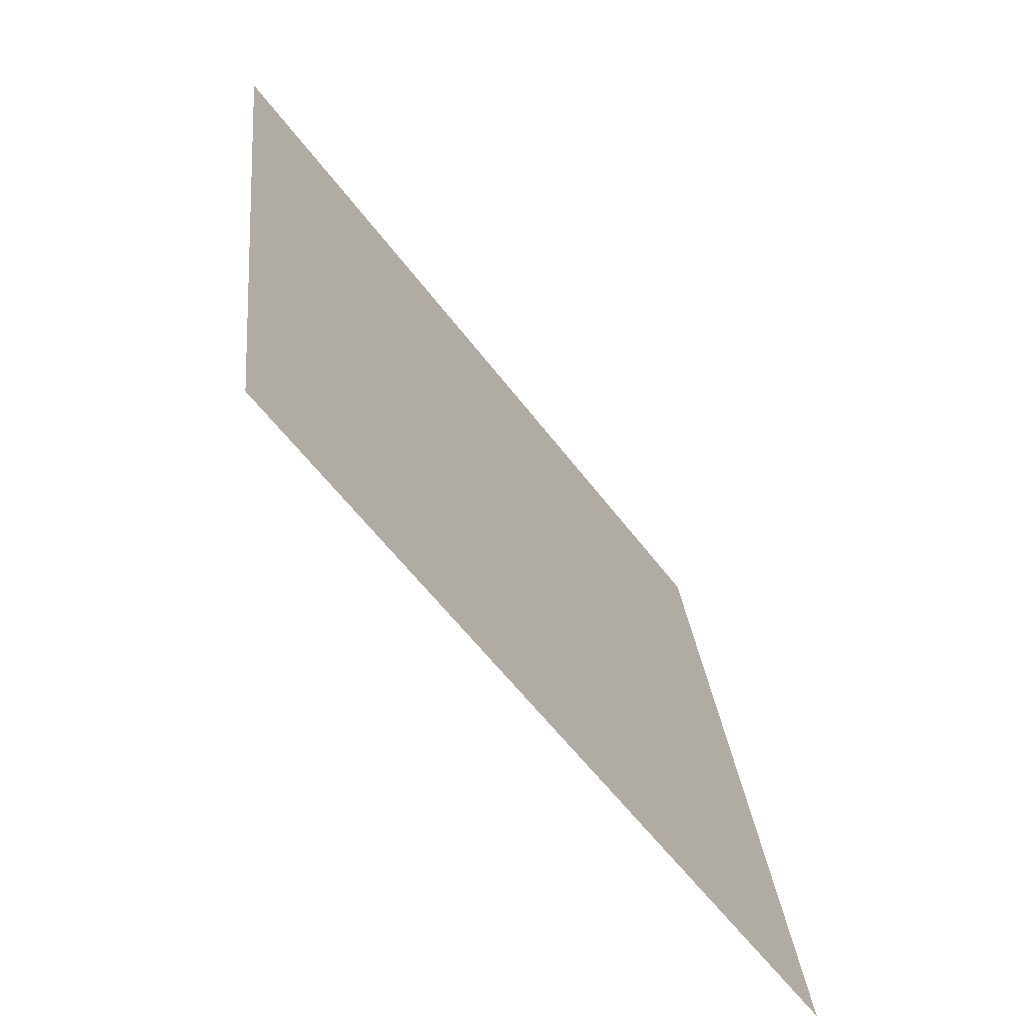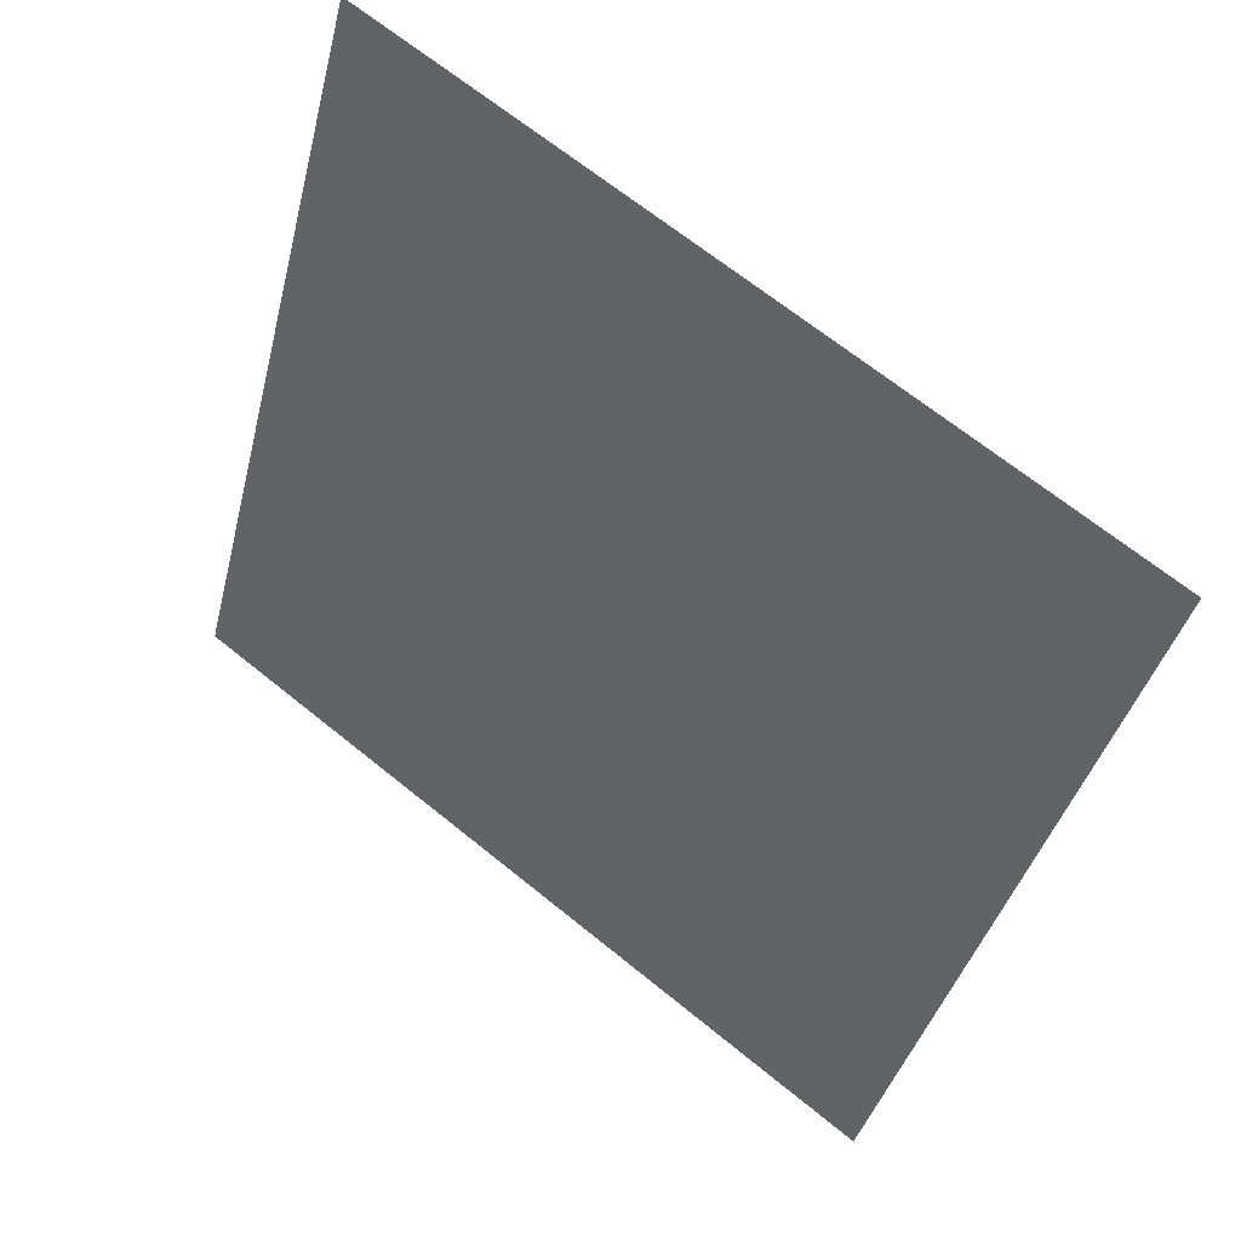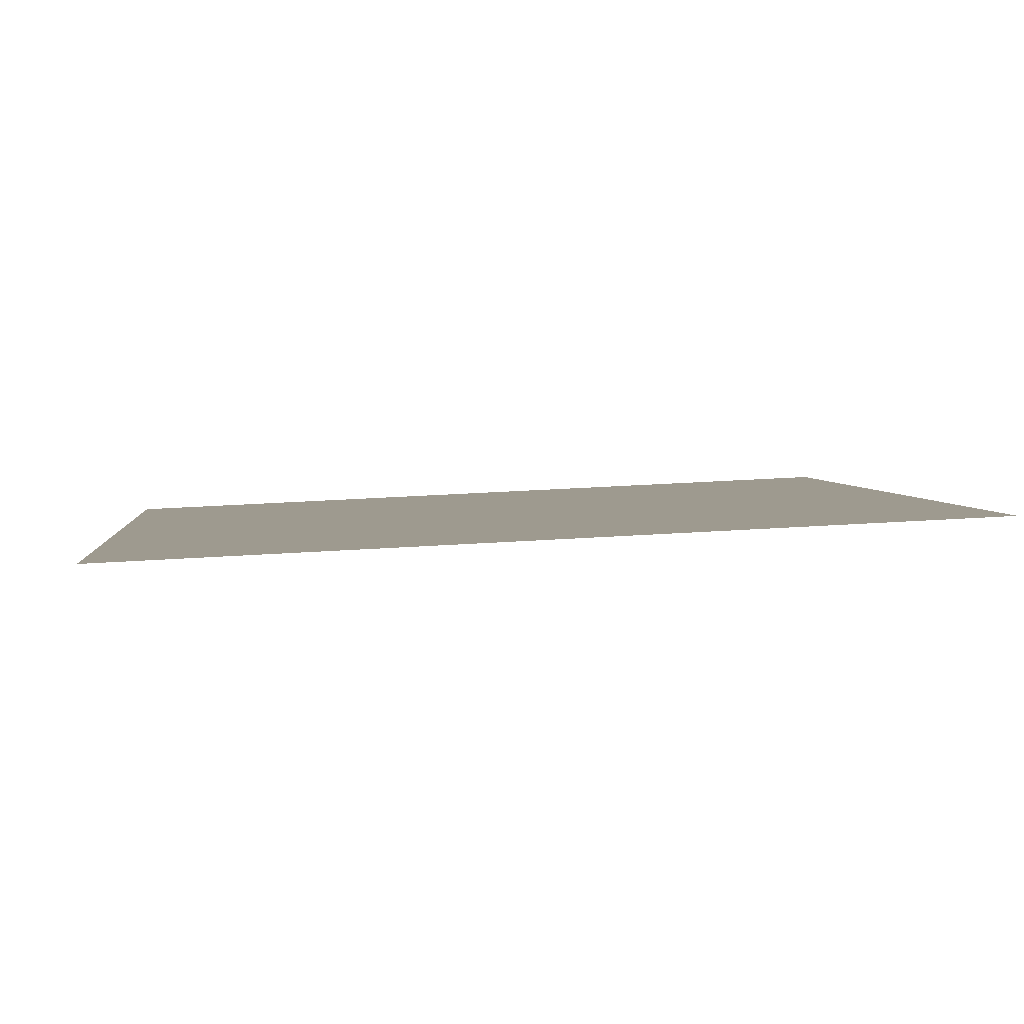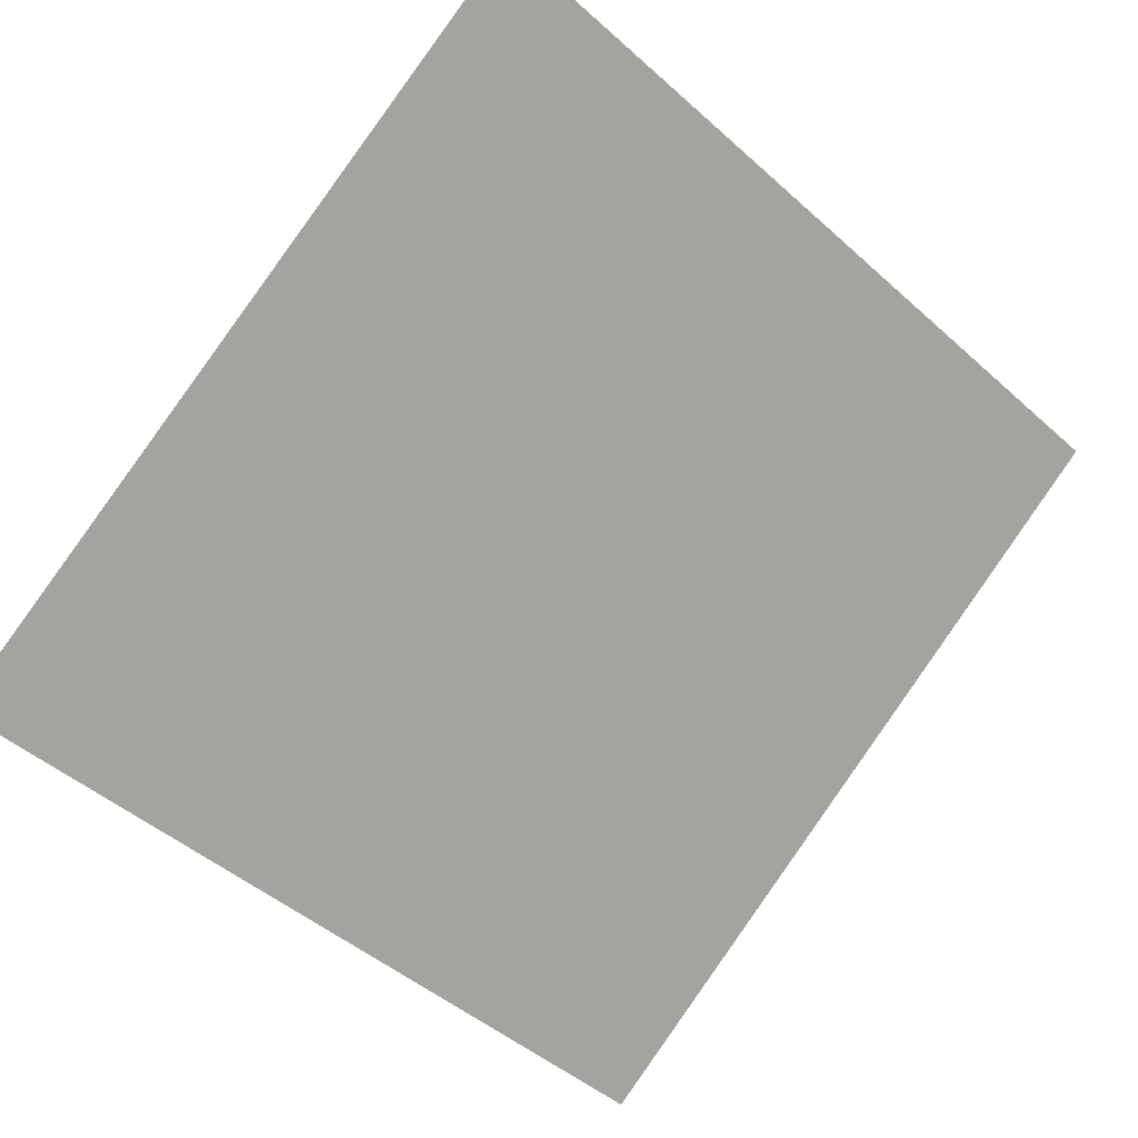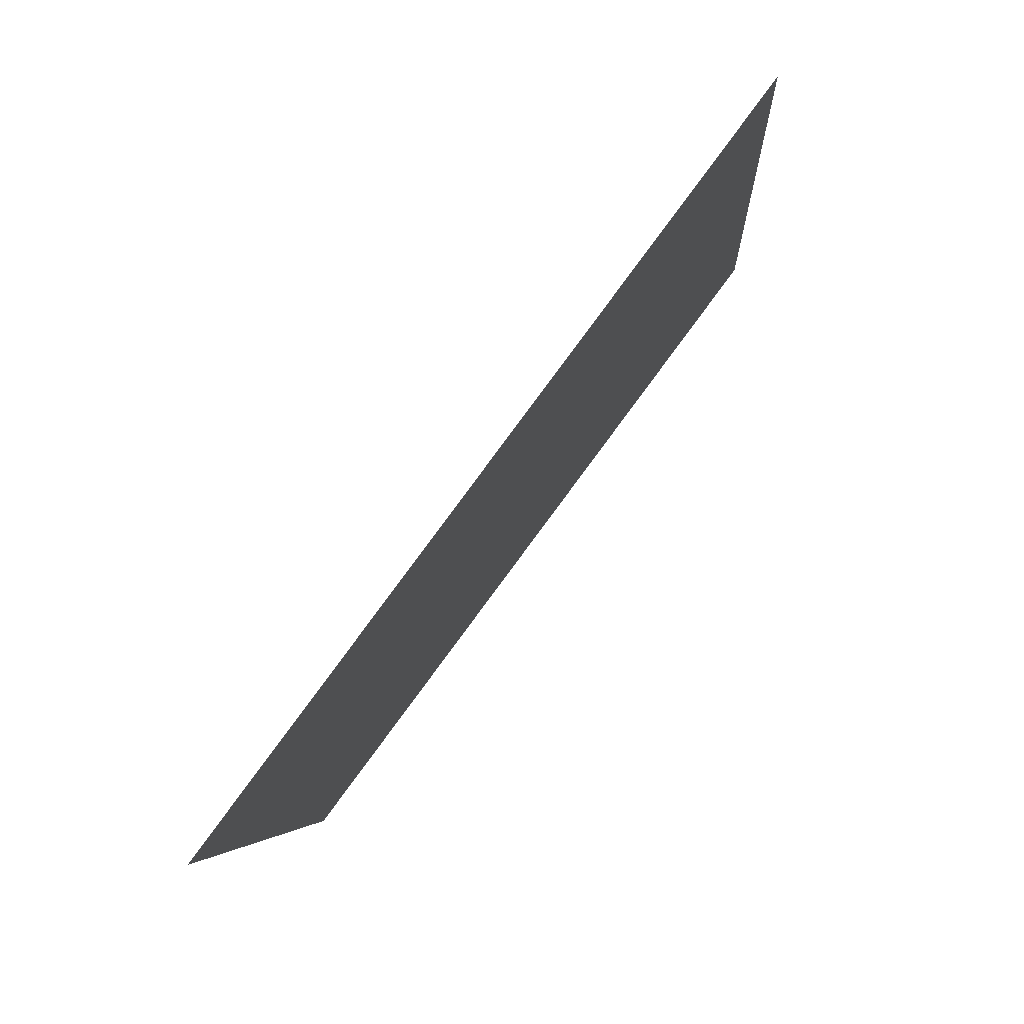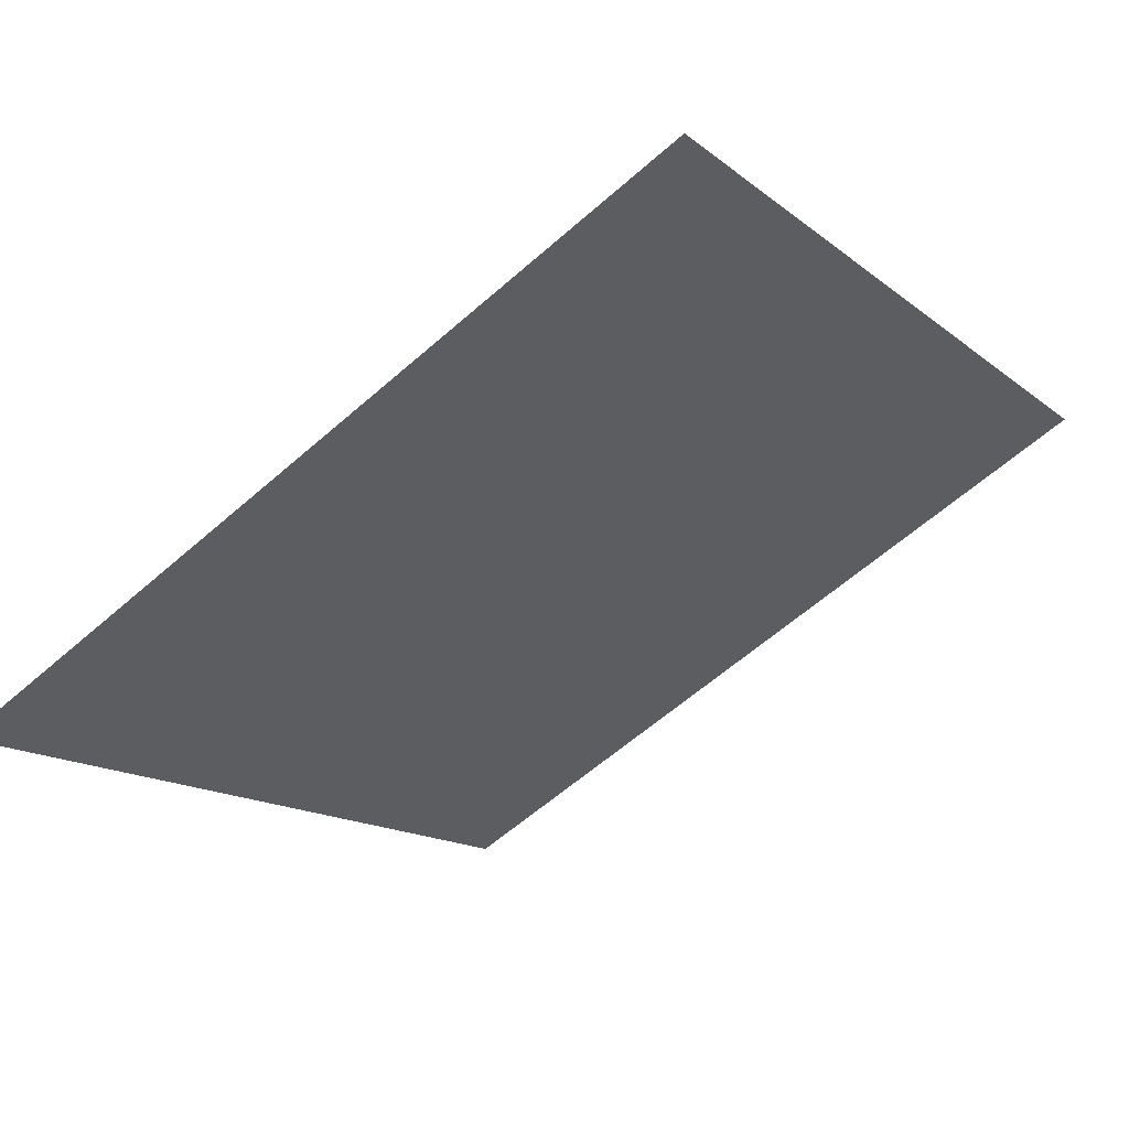
<metadata>
{"format":"obj","ext":"obj","renderer":"f3d","projection":"perspective","resolution":1024,"background":"white","views":[{"elev":27.8,"azim":-96.7,"up":"+Z"},{"elev":-41.2,"azim":76.8,"up":"+Y"},{"elev":40.3,"azim":-5.5,"up":"+Y"},{"elev":-45.3,"azim":-44.6,"up":"+Y"},{"elev":-5.8,"azim":91.7,"up":"+Z"},{"elev":-59.3,"azim":-137.8,"up":"+Y"}]}
</metadata>
<code>
v -0.01762 0.633 0.3023
v -0.02418 0.6332 0.3023
v -0.02406 0.6371 0.3076
v -0.0175 0.637 0.3075
f 4 3 2 1

</code>
